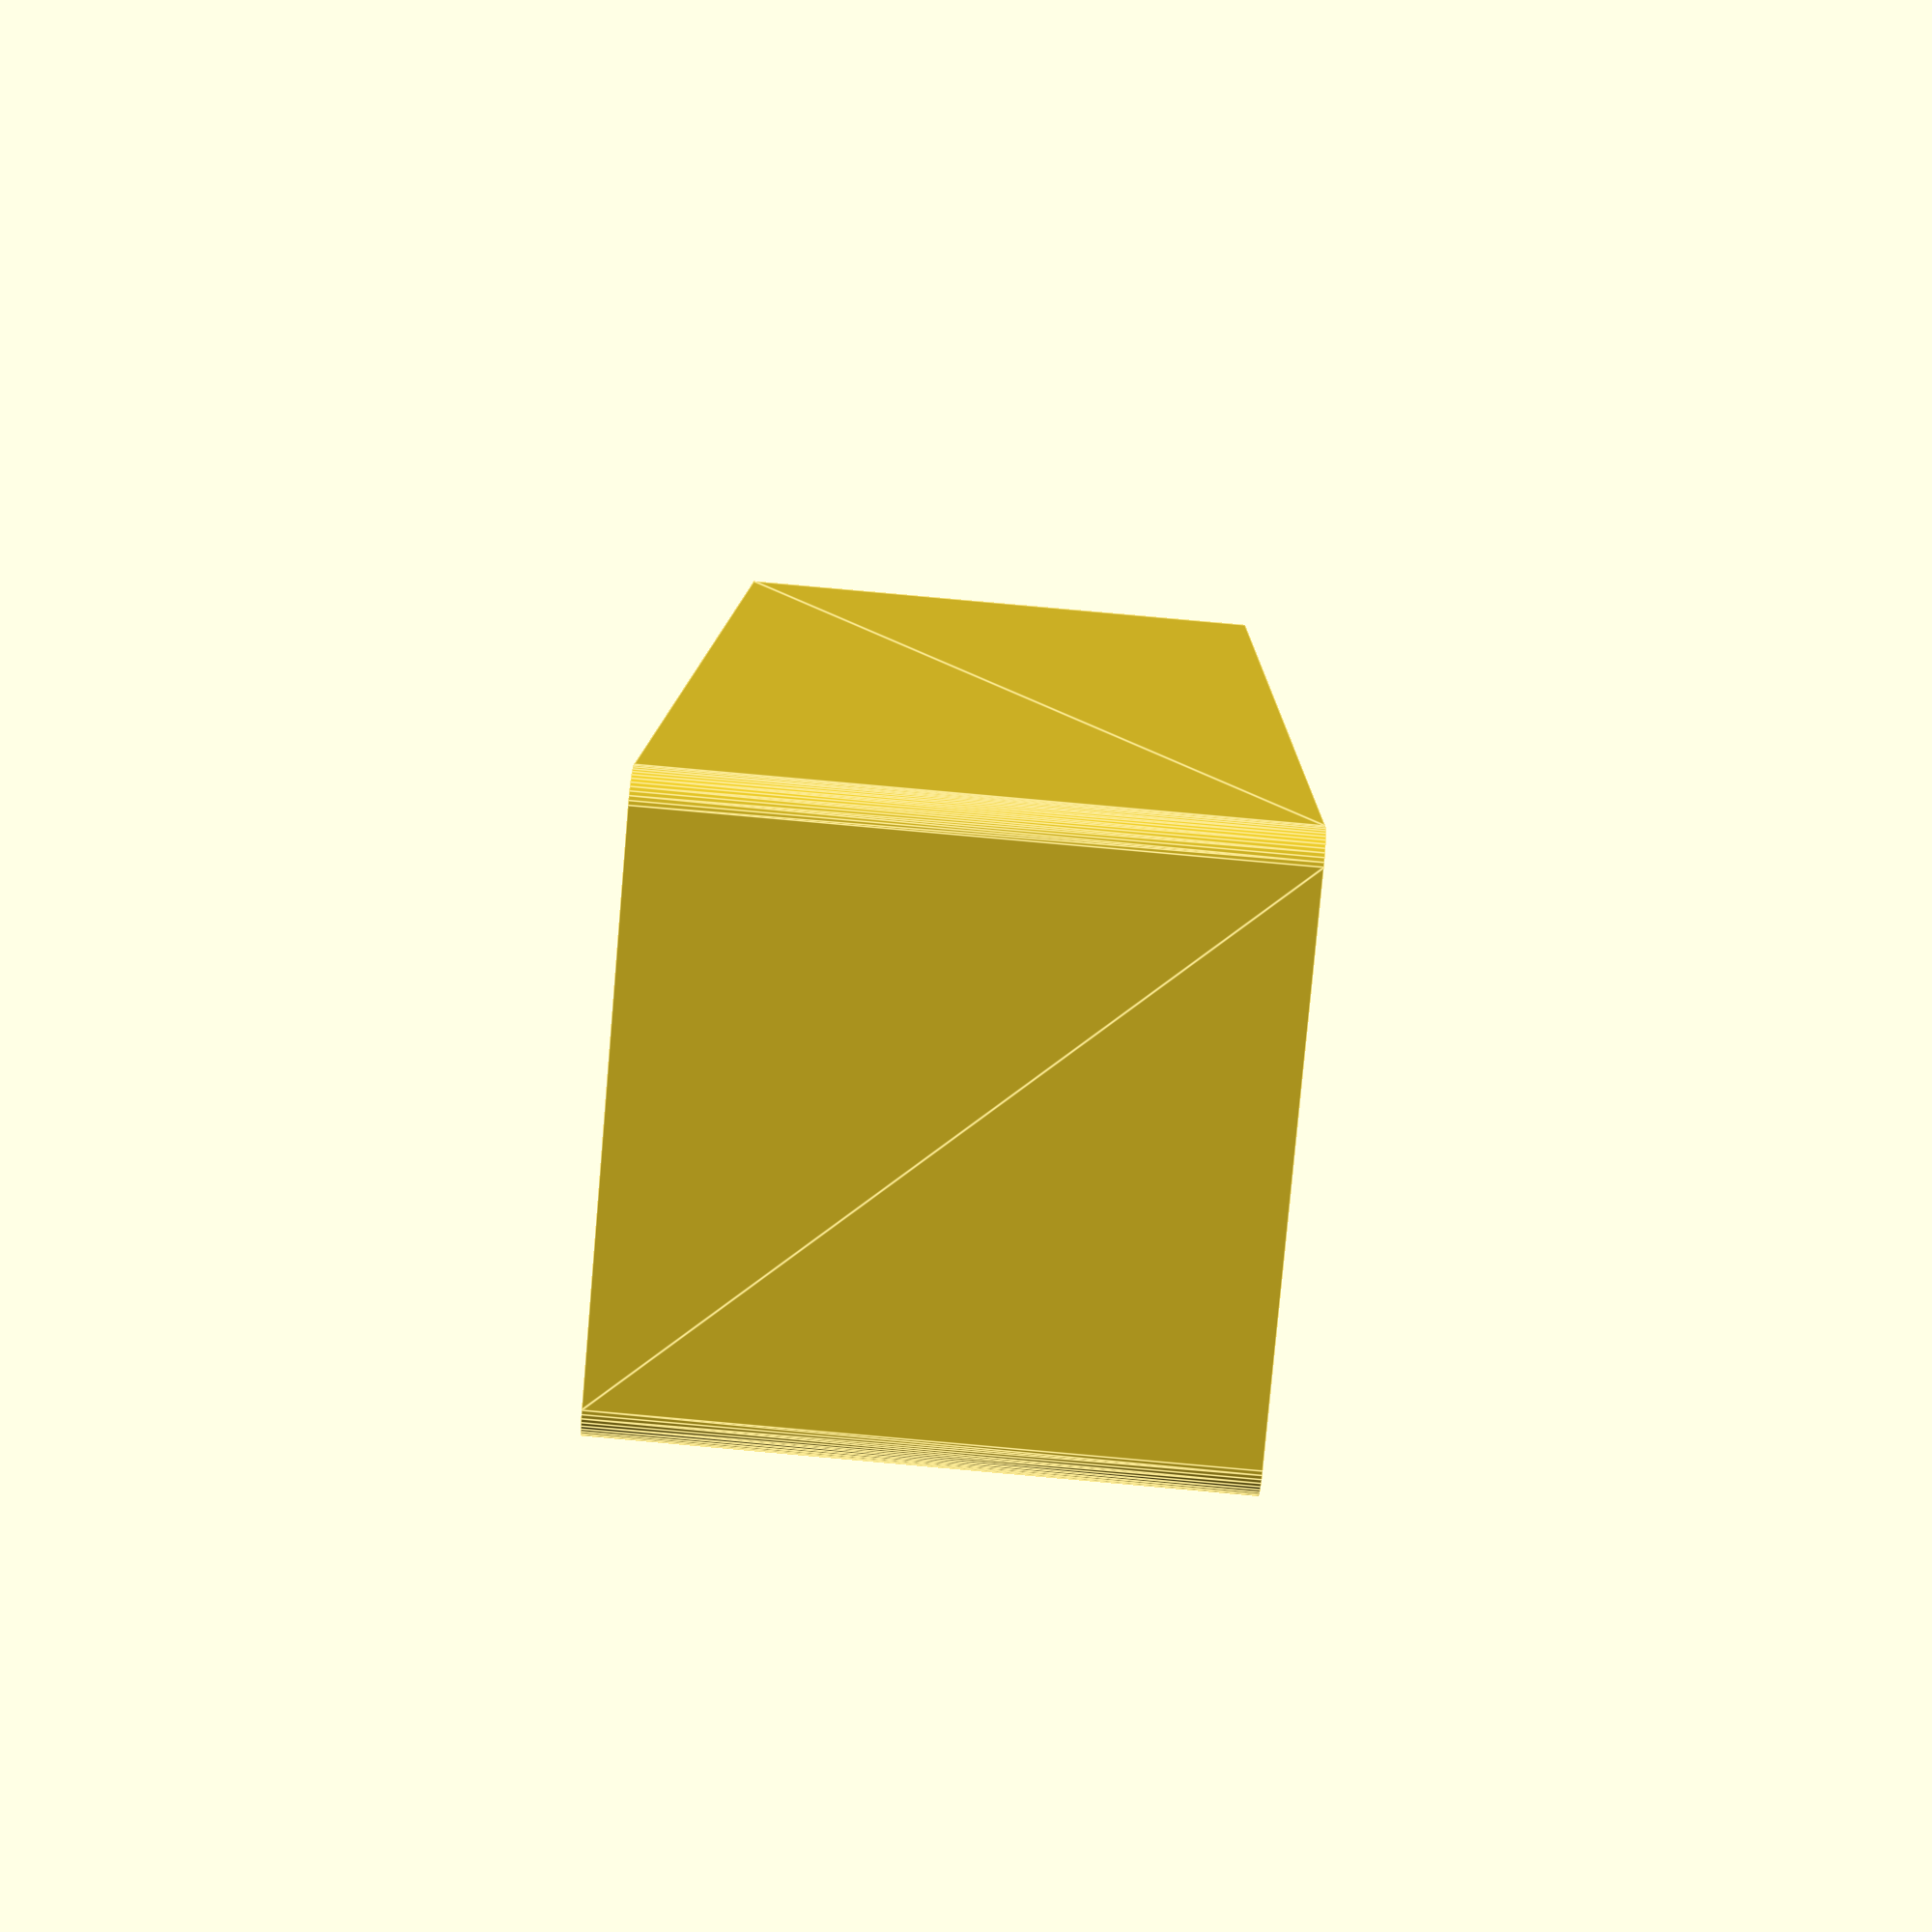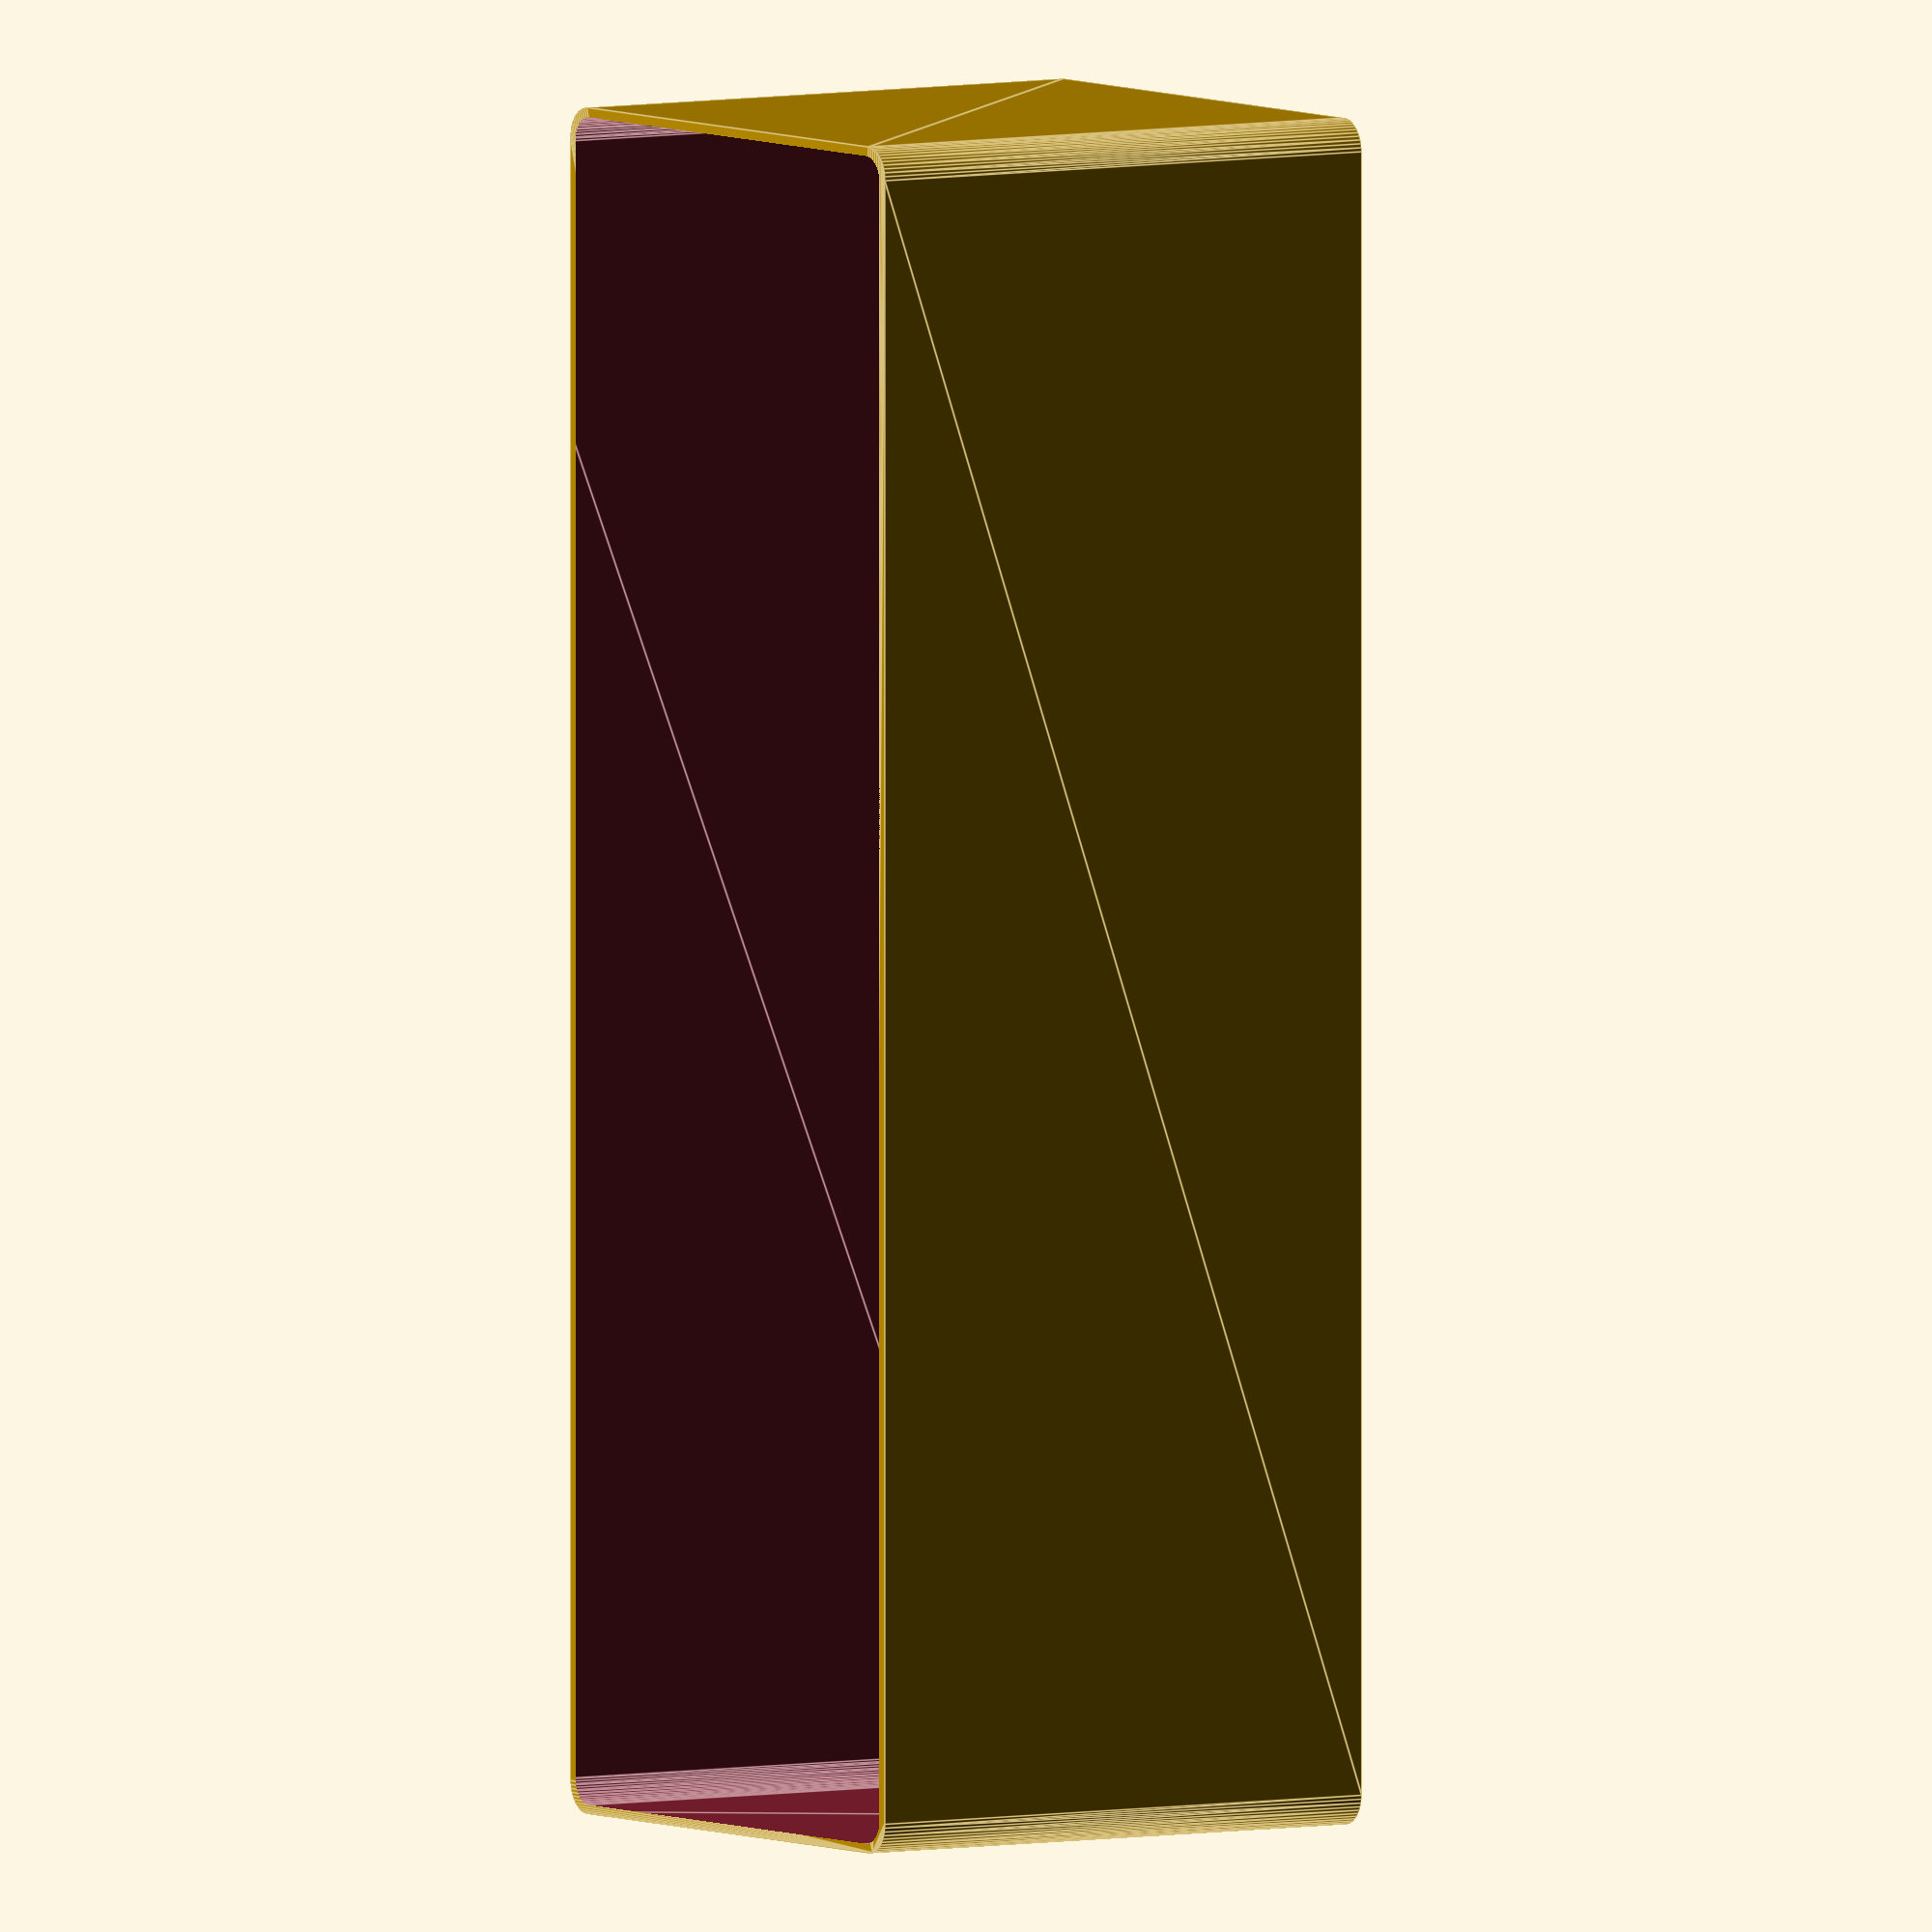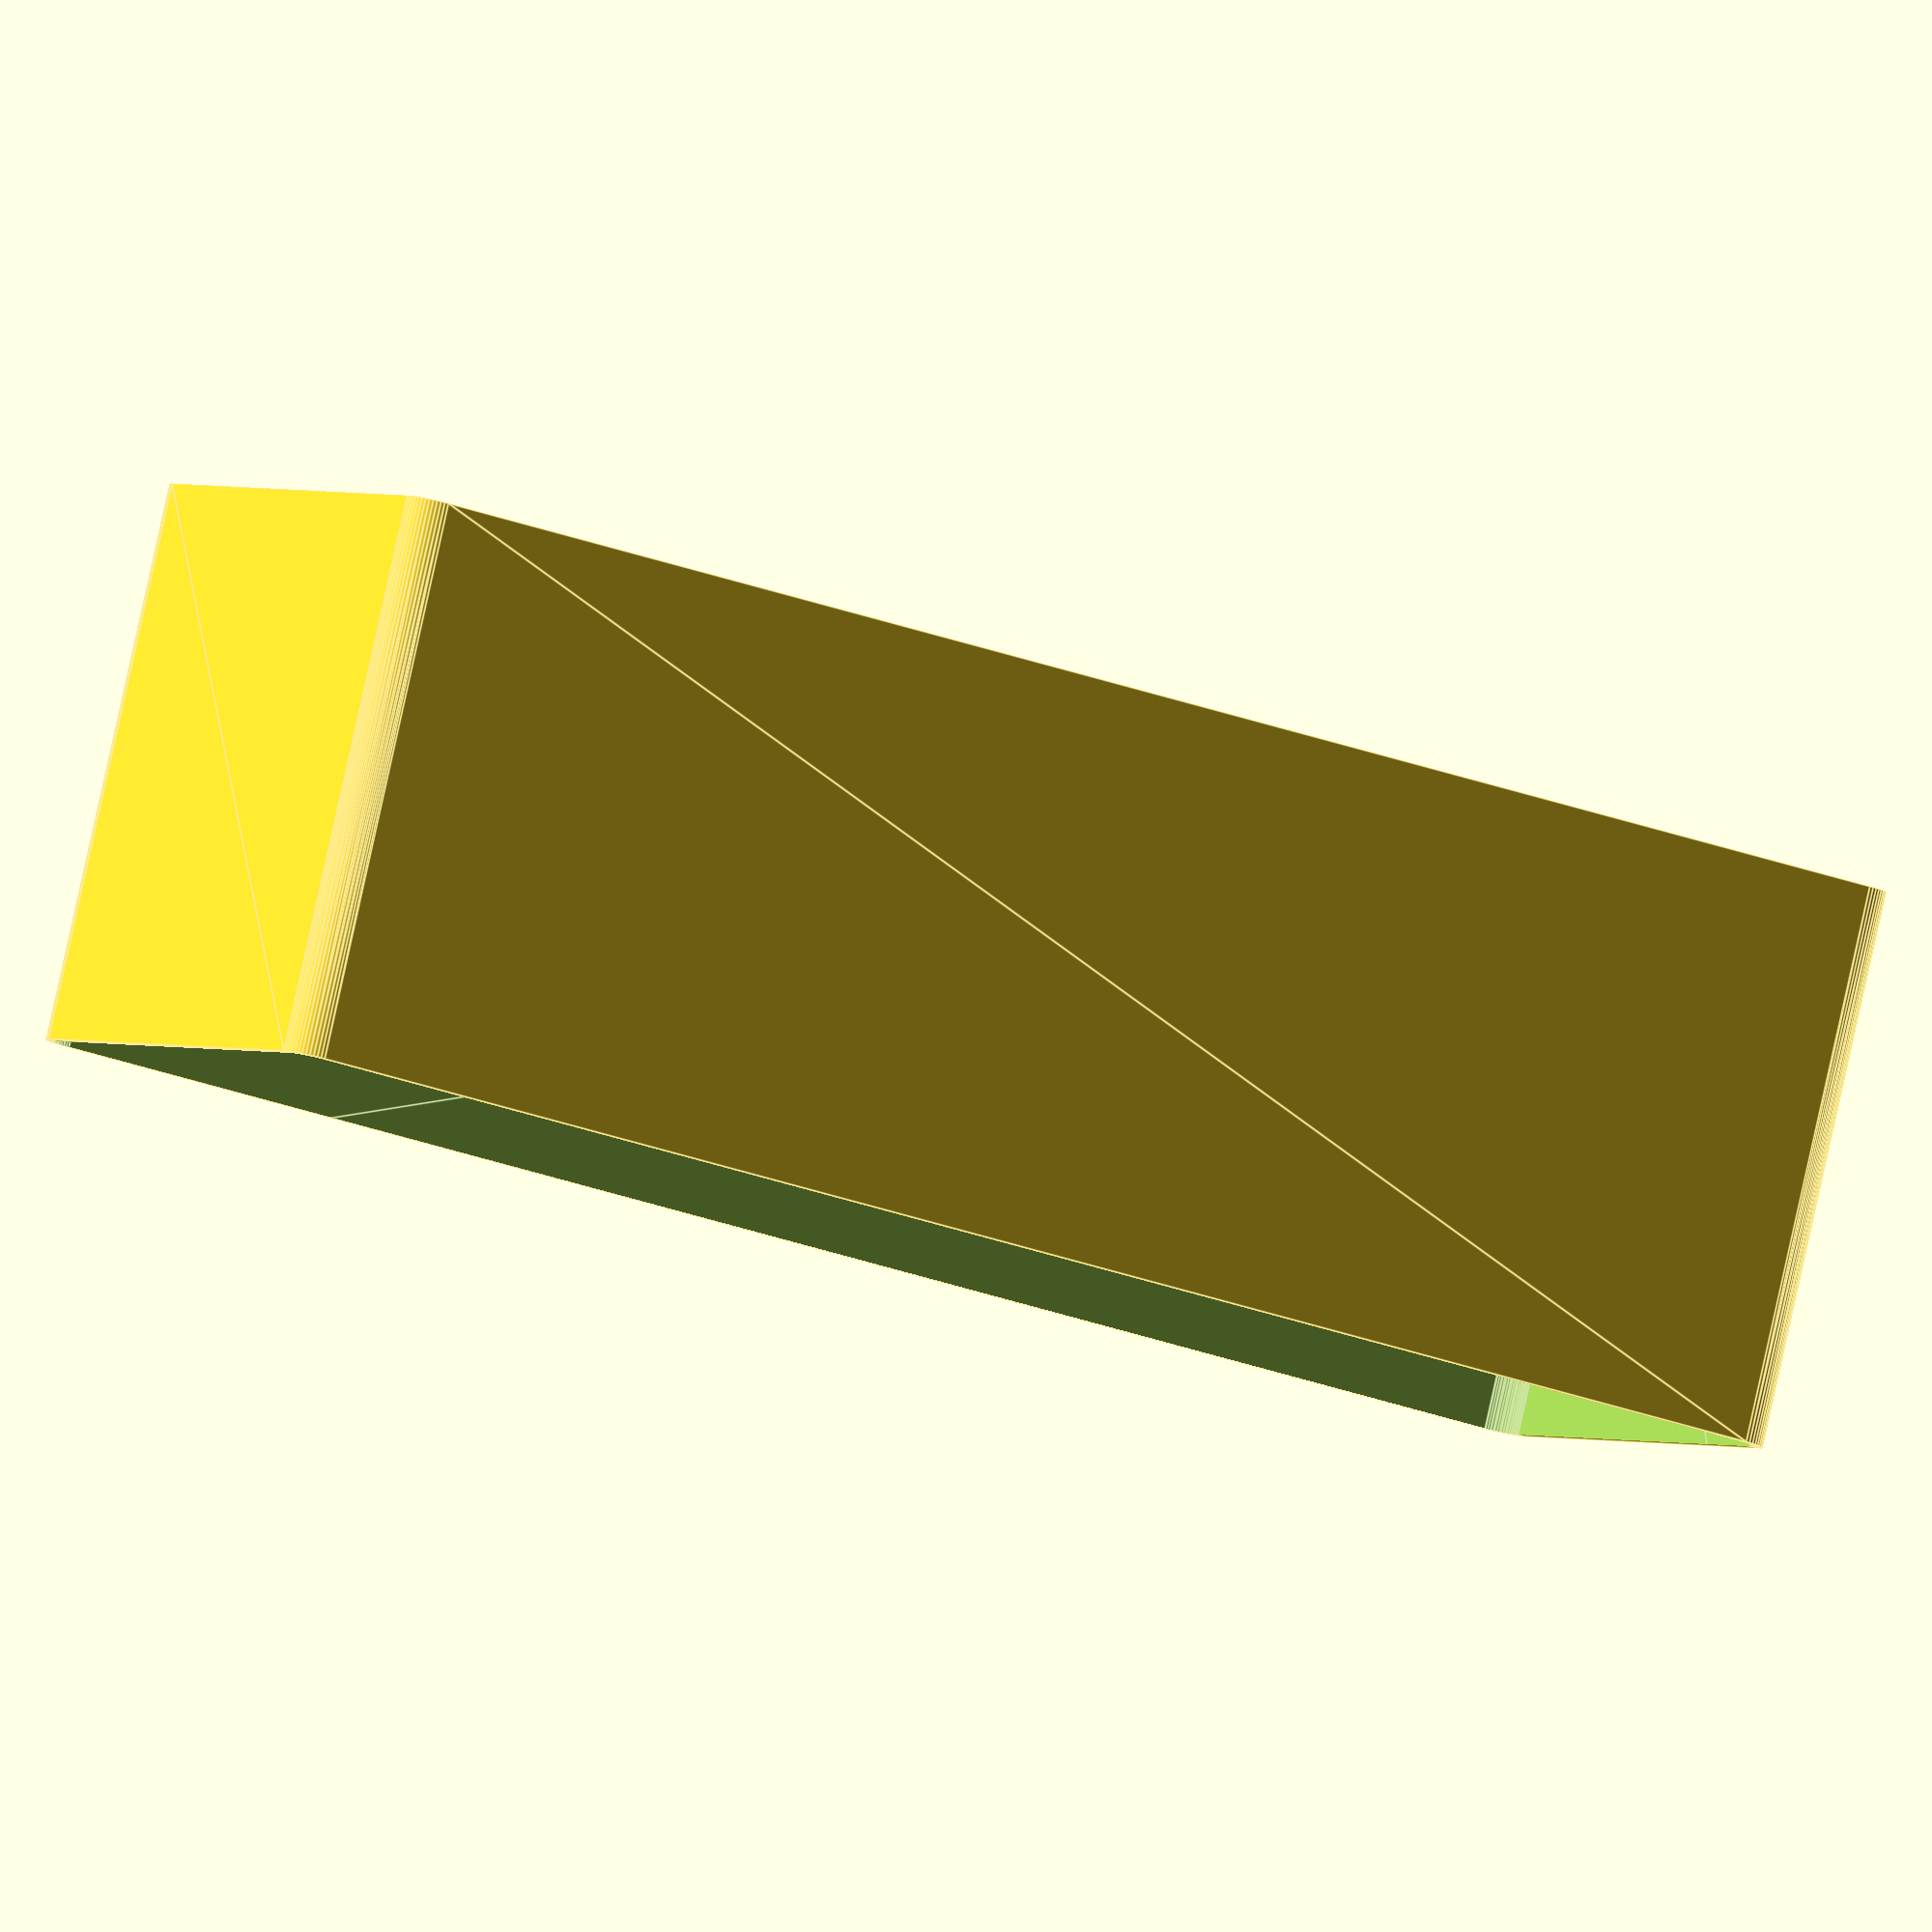
<openscad>
$fn = 50;


difference() {
	union() {
		hull() {
			translate(v = [-40.0000000000, 130.0000000000, 0]) {
				cylinder(h = 90, r = 5);
			}
			translate(v = [40.0000000000, 130.0000000000, 0]) {
				cylinder(h = 90, r = 5);
			}
			translate(v = [-40.0000000000, -130.0000000000, 0]) {
				cylinder(h = 90, r = 5);
			}
			translate(v = [40.0000000000, -130.0000000000, 0]) {
				cylinder(h = 90, r = 5);
			}
		}
	}
	union() {
		translate(v = [-37.5000000000, -127.5000000000, 2]) {
			rotate(a = [0, 0, 0]) {
				difference() {
					union() {
						translate(v = [0, 0, -6.0000000000]) {
							cylinder(h = 6, r = 1.5000000000);
						}
						translate(v = [0, 0, -1.9000000000]) {
							cylinder(h = 1.9000000000, r1 = 1.8000000000, r2 = 3.6000000000);
						}
						cylinder(h = 50, r = 3.6000000000);
						translate(v = [0, 0, -6.0000000000]) {
							cylinder(h = 6, r = 1.8000000000);
						}
						translate(v = [0, 0, -6.0000000000]) {
							cylinder(h = 6, r = 1.5000000000);
						}
					}
					union();
				}
			}
		}
		translate(v = [37.5000000000, -127.5000000000, 2]) {
			rotate(a = [0, 0, 0]) {
				difference() {
					union() {
						translate(v = [0, 0, -6.0000000000]) {
							cylinder(h = 6, r = 1.5000000000);
						}
						translate(v = [0, 0, -1.9000000000]) {
							cylinder(h = 1.9000000000, r1 = 1.8000000000, r2 = 3.6000000000);
						}
						cylinder(h = 50, r = 3.6000000000);
						translate(v = [0, 0, -6.0000000000]) {
							cylinder(h = 6, r = 1.8000000000);
						}
						translate(v = [0, 0, -6.0000000000]) {
							cylinder(h = 6, r = 1.5000000000);
						}
					}
					union();
				}
			}
		}
		translate(v = [-37.5000000000, 127.5000000000, 2]) {
			rotate(a = [0, 0, 0]) {
				difference() {
					union() {
						translate(v = [0, 0, -6.0000000000]) {
							cylinder(h = 6, r = 1.5000000000);
						}
						translate(v = [0, 0, -1.9000000000]) {
							cylinder(h = 1.9000000000, r1 = 1.8000000000, r2 = 3.6000000000);
						}
						cylinder(h = 50, r = 3.6000000000);
						translate(v = [0, 0, -6.0000000000]) {
							cylinder(h = 6, r = 1.8000000000);
						}
						translate(v = [0, 0, -6.0000000000]) {
							cylinder(h = 6, r = 1.5000000000);
						}
					}
					union();
				}
			}
		}
		translate(v = [37.5000000000, 127.5000000000, 2]) {
			rotate(a = [0, 0, 0]) {
				difference() {
					union() {
						translate(v = [0, 0, -6.0000000000]) {
							cylinder(h = 6, r = 1.5000000000);
						}
						translate(v = [0, 0, -1.9000000000]) {
							cylinder(h = 1.9000000000, r1 = 1.8000000000, r2 = 3.6000000000);
						}
						cylinder(h = 50, r = 3.6000000000);
						translate(v = [0, 0, -6.0000000000]) {
							cylinder(h = 6, r = 1.8000000000);
						}
						translate(v = [0, 0, -6.0000000000]) {
							cylinder(h = 6, r = 1.5000000000);
						}
					}
					union();
				}
			}
		}
		translate(v = [0, 0, 3]) {
			hull() {
				union() {
					translate(v = [-39.5000000000, 129.5000000000, 4]) {
						cylinder(h = 102, r = 4);
					}
					translate(v = [-39.5000000000, 129.5000000000, 4]) {
						sphere(r = 4);
					}
					translate(v = [-39.5000000000, 129.5000000000, 106]) {
						sphere(r = 4);
					}
				}
				union() {
					translate(v = [39.5000000000, 129.5000000000, 4]) {
						cylinder(h = 102, r = 4);
					}
					translate(v = [39.5000000000, 129.5000000000, 4]) {
						sphere(r = 4);
					}
					translate(v = [39.5000000000, 129.5000000000, 106]) {
						sphere(r = 4);
					}
				}
				union() {
					translate(v = [-39.5000000000, -129.5000000000, 4]) {
						cylinder(h = 102, r = 4);
					}
					translate(v = [-39.5000000000, -129.5000000000, 4]) {
						sphere(r = 4);
					}
					translate(v = [-39.5000000000, -129.5000000000, 106]) {
						sphere(r = 4);
					}
				}
				union() {
					translate(v = [39.5000000000, -129.5000000000, 4]) {
						cylinder(h = 102, r = 4);
					}
					translate(v = [39.5000000000, -129.5000000000, 4]) {
						sphere(r = 4);
					}
					translate(v = [39.5000000000, -129.5000000000, 106]) {
						sphere(r = 4);
					}
				}
			}
		}
	}
}
</openscad>
<views>
elev=91.0 azim=10.8 roll=84.9 proj=p view=edges
elev=354.7 azim=0.0 roll=56.6 proj=o view=edges
elev=275.1 azim=118.1 roll=12.5 proj=o view=edges
</views>
